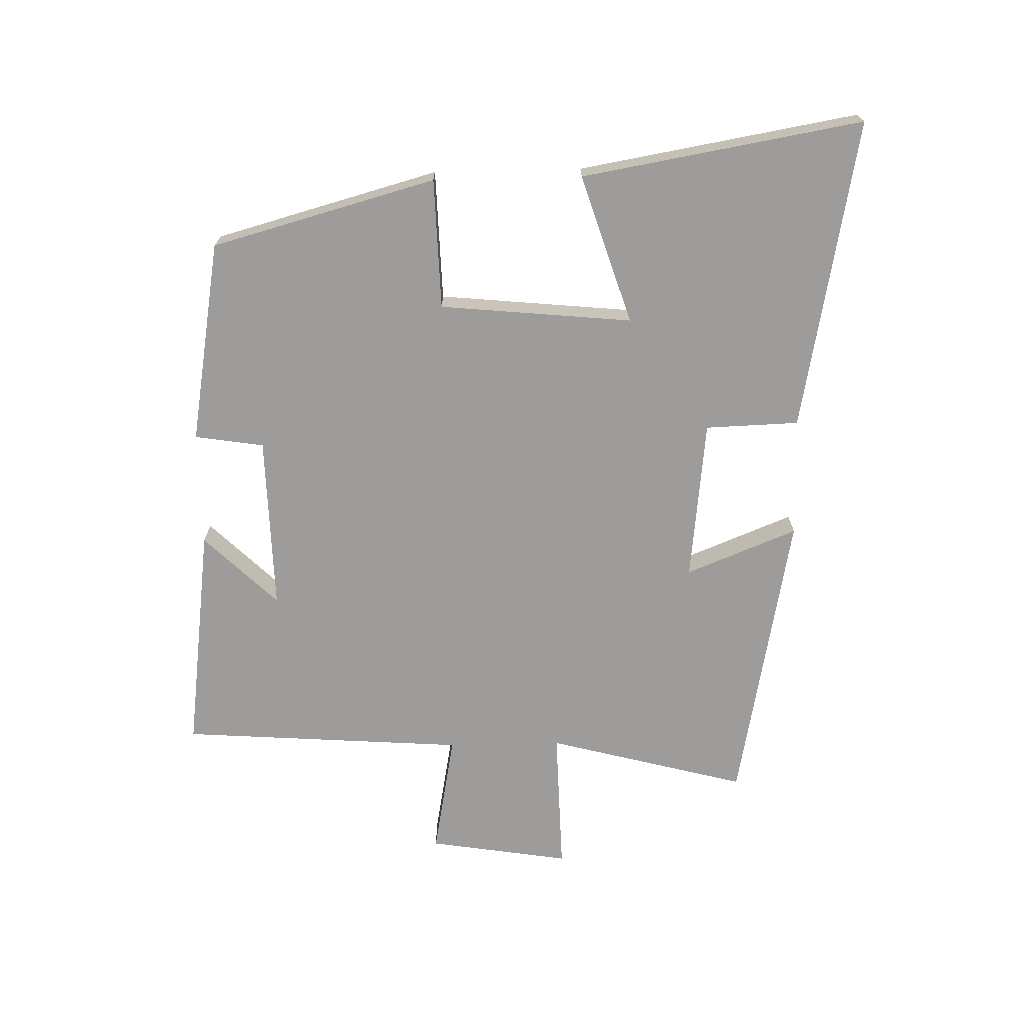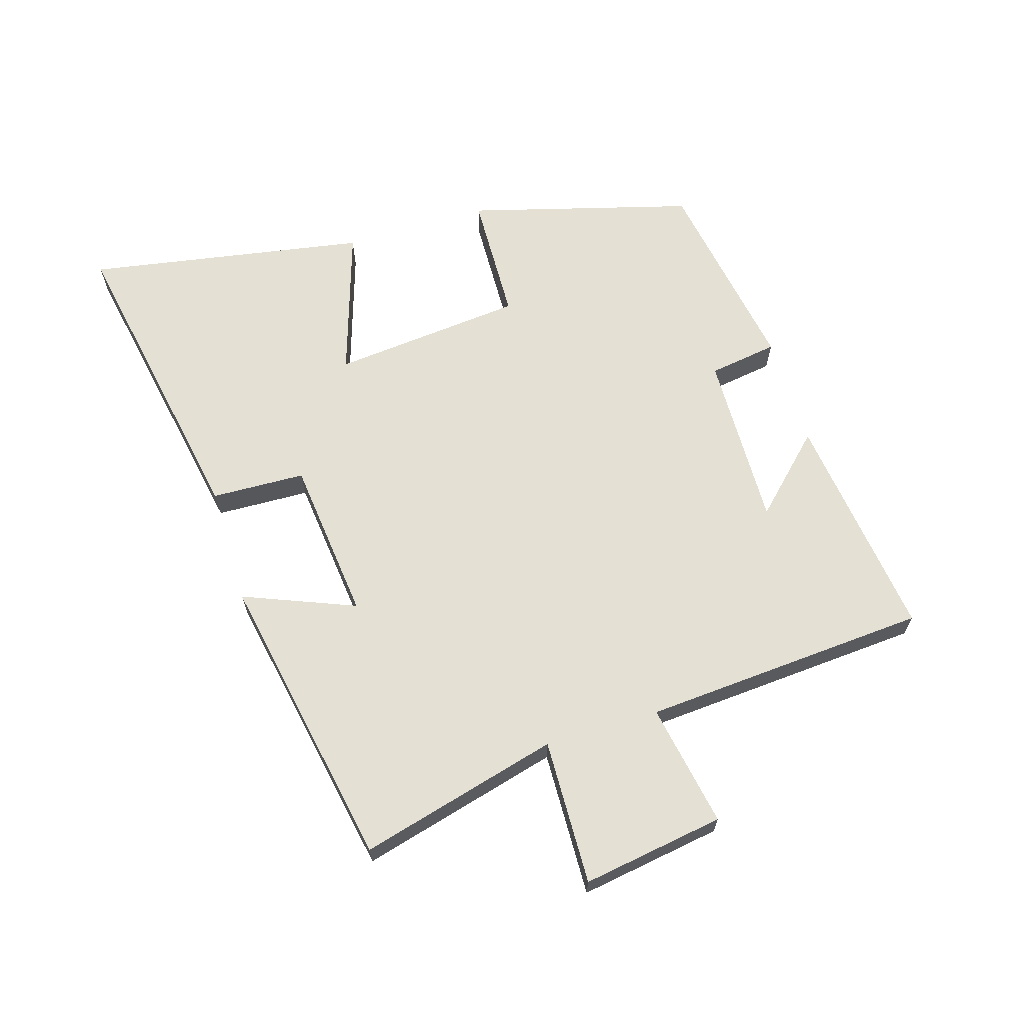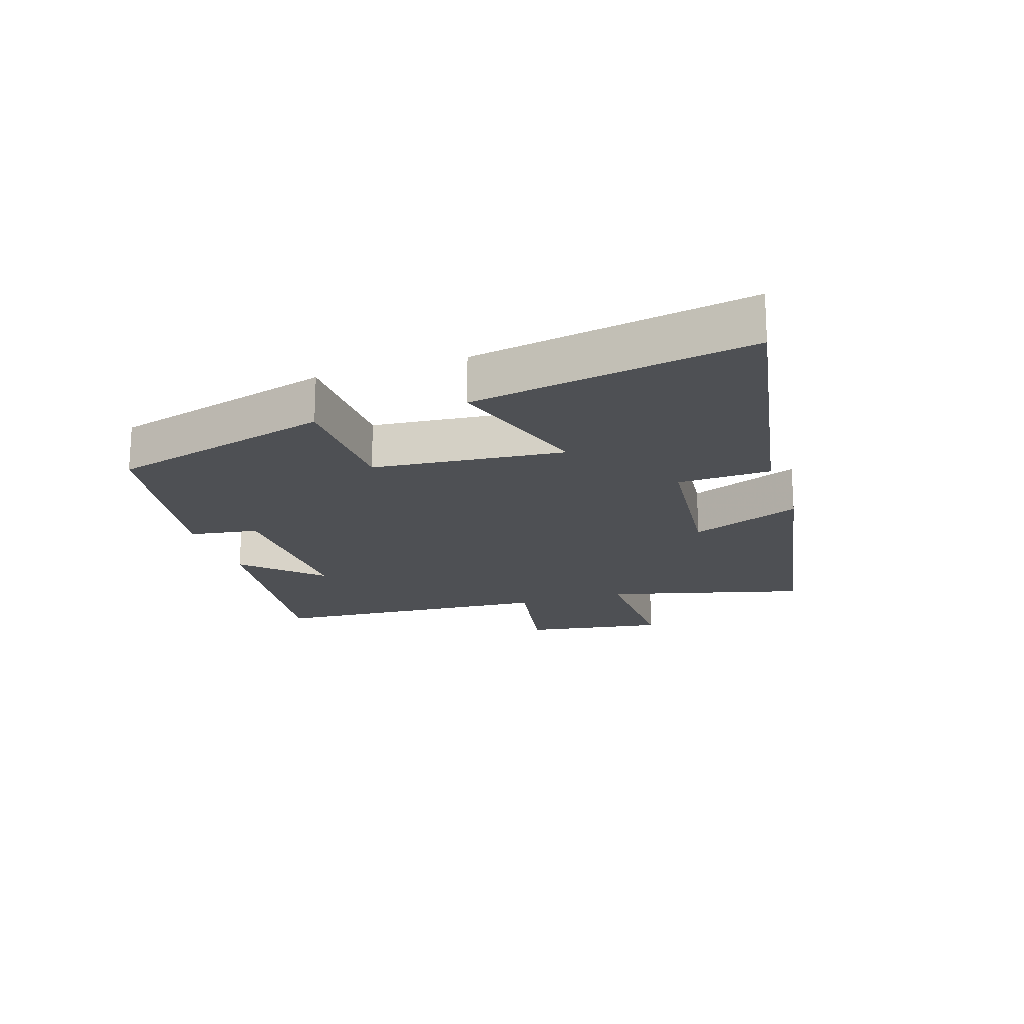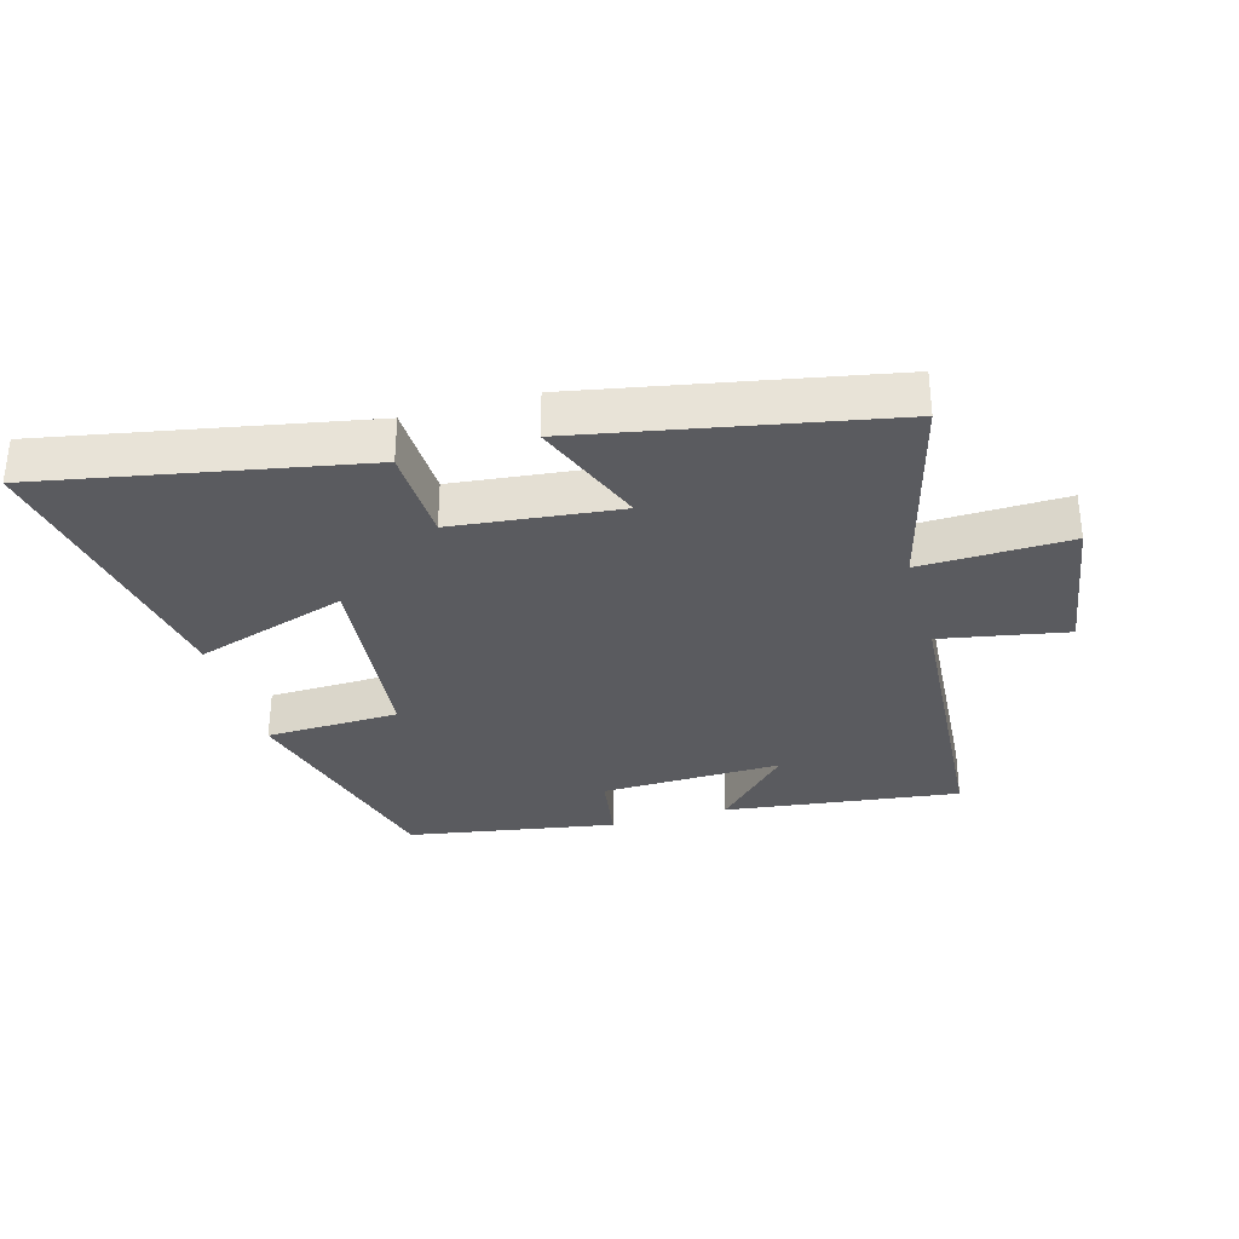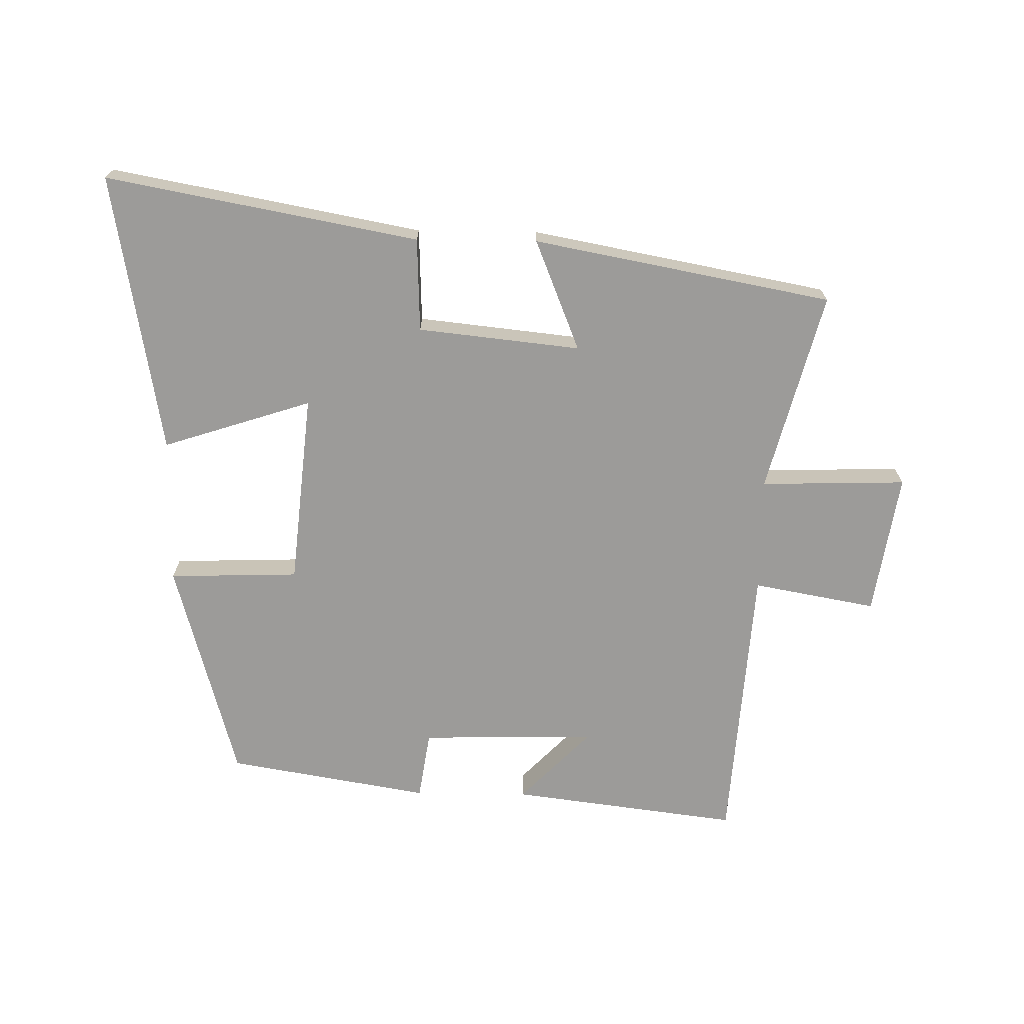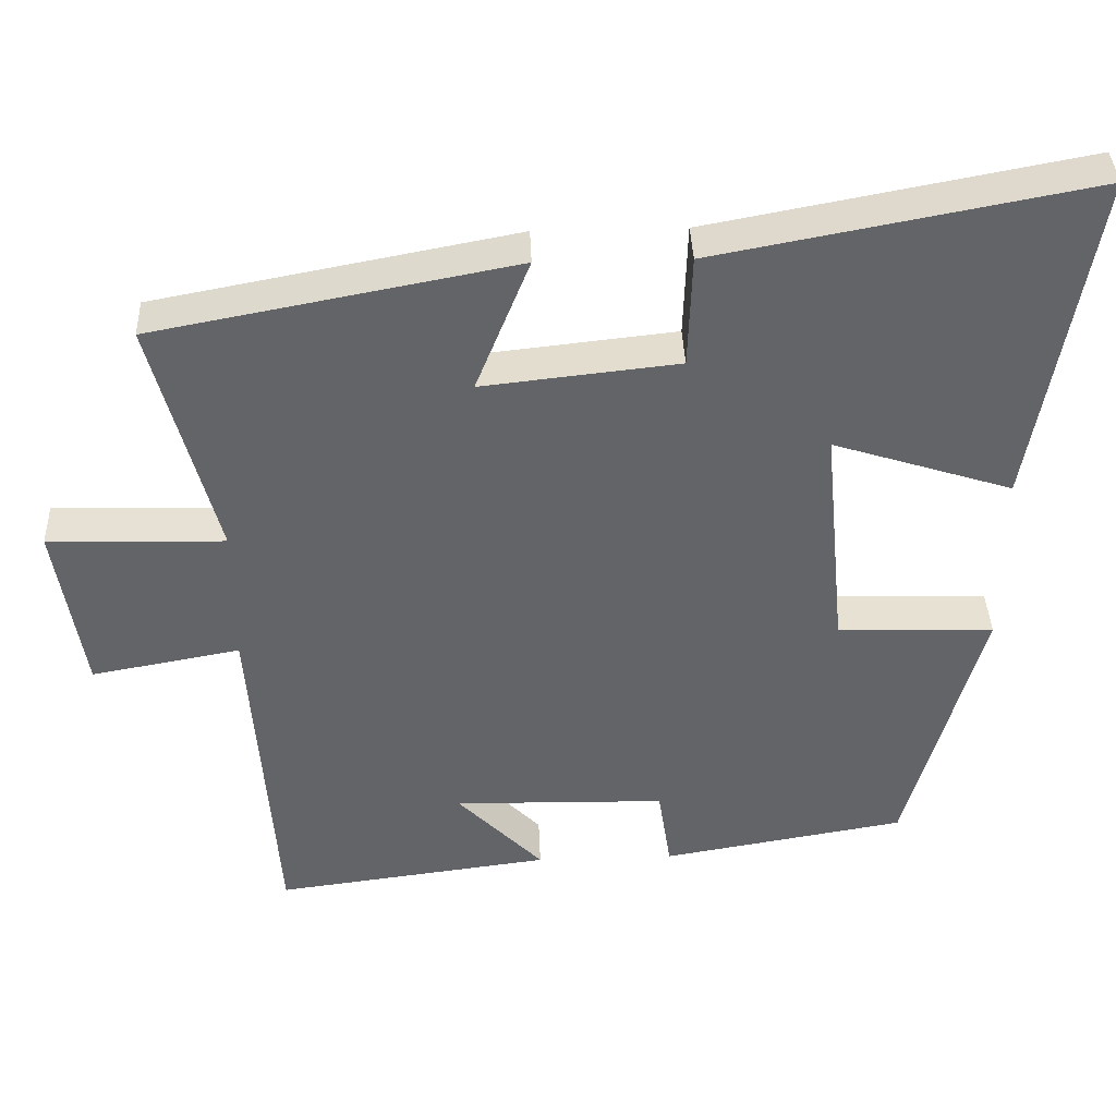
<metadata>
{"format":"obj","ext":"obj","renderer":"f3d","projection":"perspective","resolution":1024,"background":"white","views":[{"elev":-70.0,"azim":-88.7,"up":"+Y"},{"elev":65.5,"azim":73.1,"up":"+Y"},{"elev":-18.7,"azim":-71.7,"up":"+Y"},{"elev":-33.1,"azim":15.7,"up":"+Y"},{"elev":-69.8,"azim":-0.8,"up":"+Y"},{"elev":38.9,"azim":177.8,"up":"+Z"}]}
</metadata>
<code>
v -0.577 0.07 0.593
v -0.082 0.07 0.5
v -0.077 0.07 0.351
v 0.181 0.07 0.323
v 0.11 0.07 0.5
v 0.584 0.07 0.41
v 0.5 0.07 0.092
v 0.732 0.07 0.098
v 0.696 0.07 -0.128
v 0.5 0.07 -0.092
v 0.468 0.07 -0.547
v 0.104 0.07 -0.5
v 0.217 0.07 -0.384
v -0.063 0.07 -0.39
v -0.08 0.07 -0.5
v -0.402 0.07 -0.445
v -0.5 0.07 -0.089
v -0.293 0.07 -0.083
v -0.263 0.07 0.223
v -0.5 0.07 0.147
v -0.577 0 0.593
v -0.082 0 0.5
v -0.077 0 0.351
v 0.181 0 0.323
v 0.11 0 0.5
v 0.584 0 0.41
v 0.5 0 0.092
v 0.732 0 0.098
v 0.696 0 -0.128
v 0.5 0 -0.092
v 0.468 0 -0.547
v 0.104 0 -0.5
v 0.217 0 -0.384
v -0.063 0 -0.39
v -0.08 0 -0.5
v -0.402 0 -0.445
v -0.5 0 -0.089
v -0.293 0 -0.083
v -0.263 0 0.223
v -0.5 0 0.147
f 19 20 1 2
f 18 19 2 3
f 15 16 17 18
f 14 15 18 3
f 13 14 3 4
f 11 12 13
f 10 11 13 4
f 7 8 9 10
f 7 10 4 5
f 5 6 7
f 22 21 40 39
f 23 22 39 38
f 38 37 36 35
f 23 38 35 34
f 24 23 34 33
f 33 32 31
f 24 33 31 30
f 30 29 28 27
f 25 24 30 27
f 27 26 25
f 1 21 22 2
f 2 22 23 3
f 3 23 24 4
f 4 24 25 5
f 5 25 26 6
f 6 26 27 7
f 7 27 28 8
f 8 28 29 9
f 9 29 30 10
f 10 30 31 11
f 11 31 32 12
f 12 32 33 13
f 13 33 34 14
f 14 34 35 15
f 15 35 36 16
f 16 36 37 17
f 17 37 38 18
f 18 38 39 19
f 19 39 40 20
f 20 40 21 1

</code>
